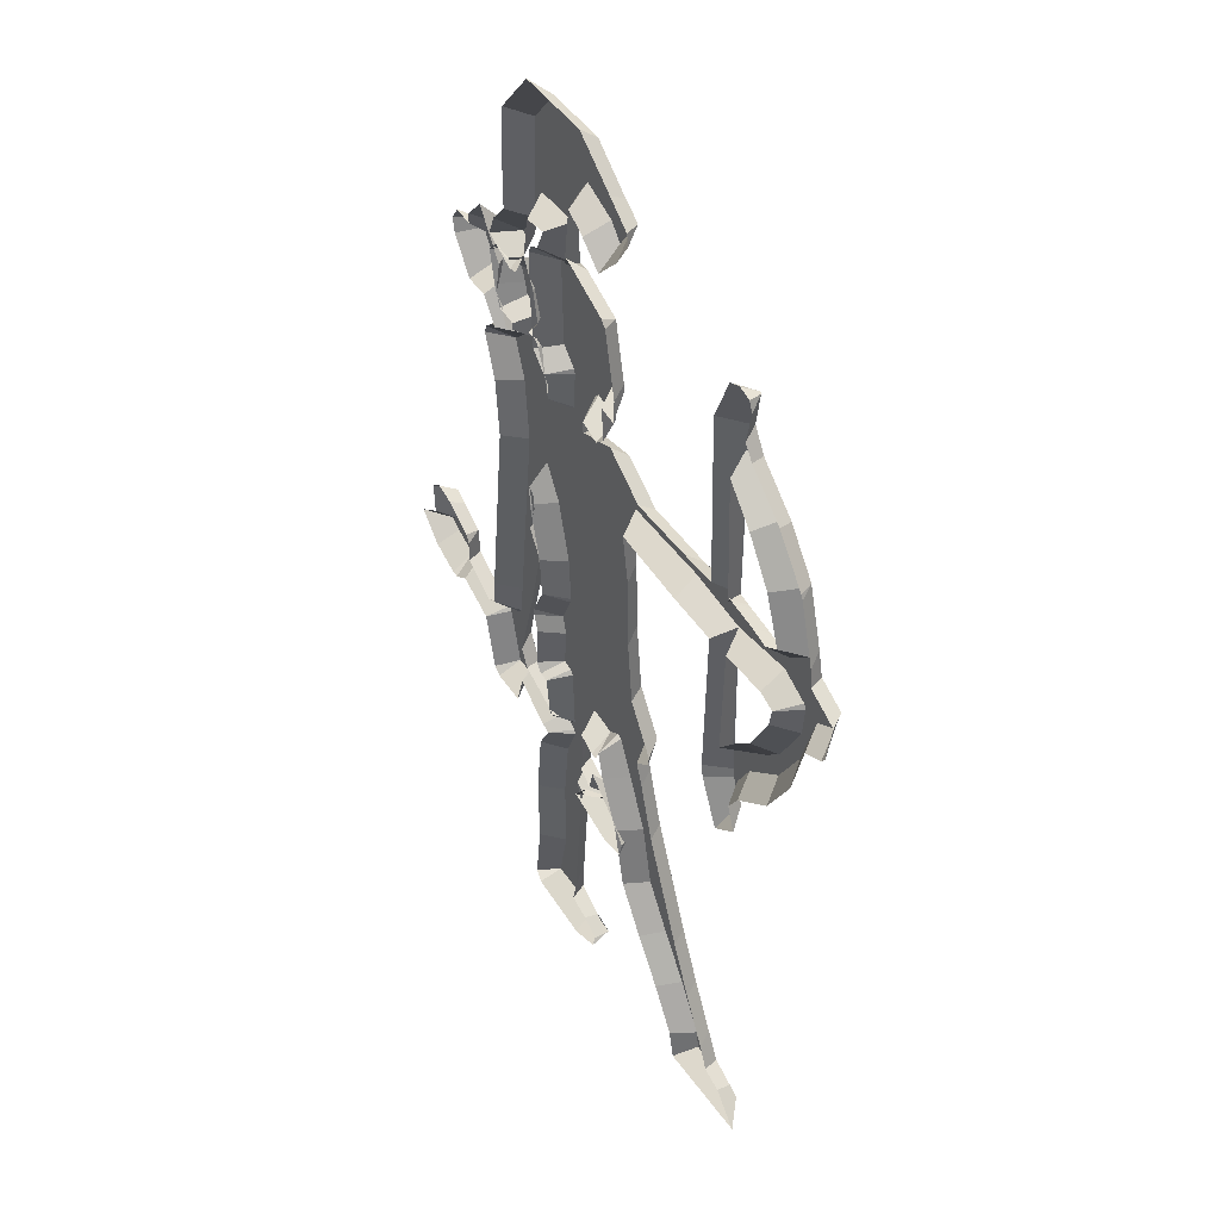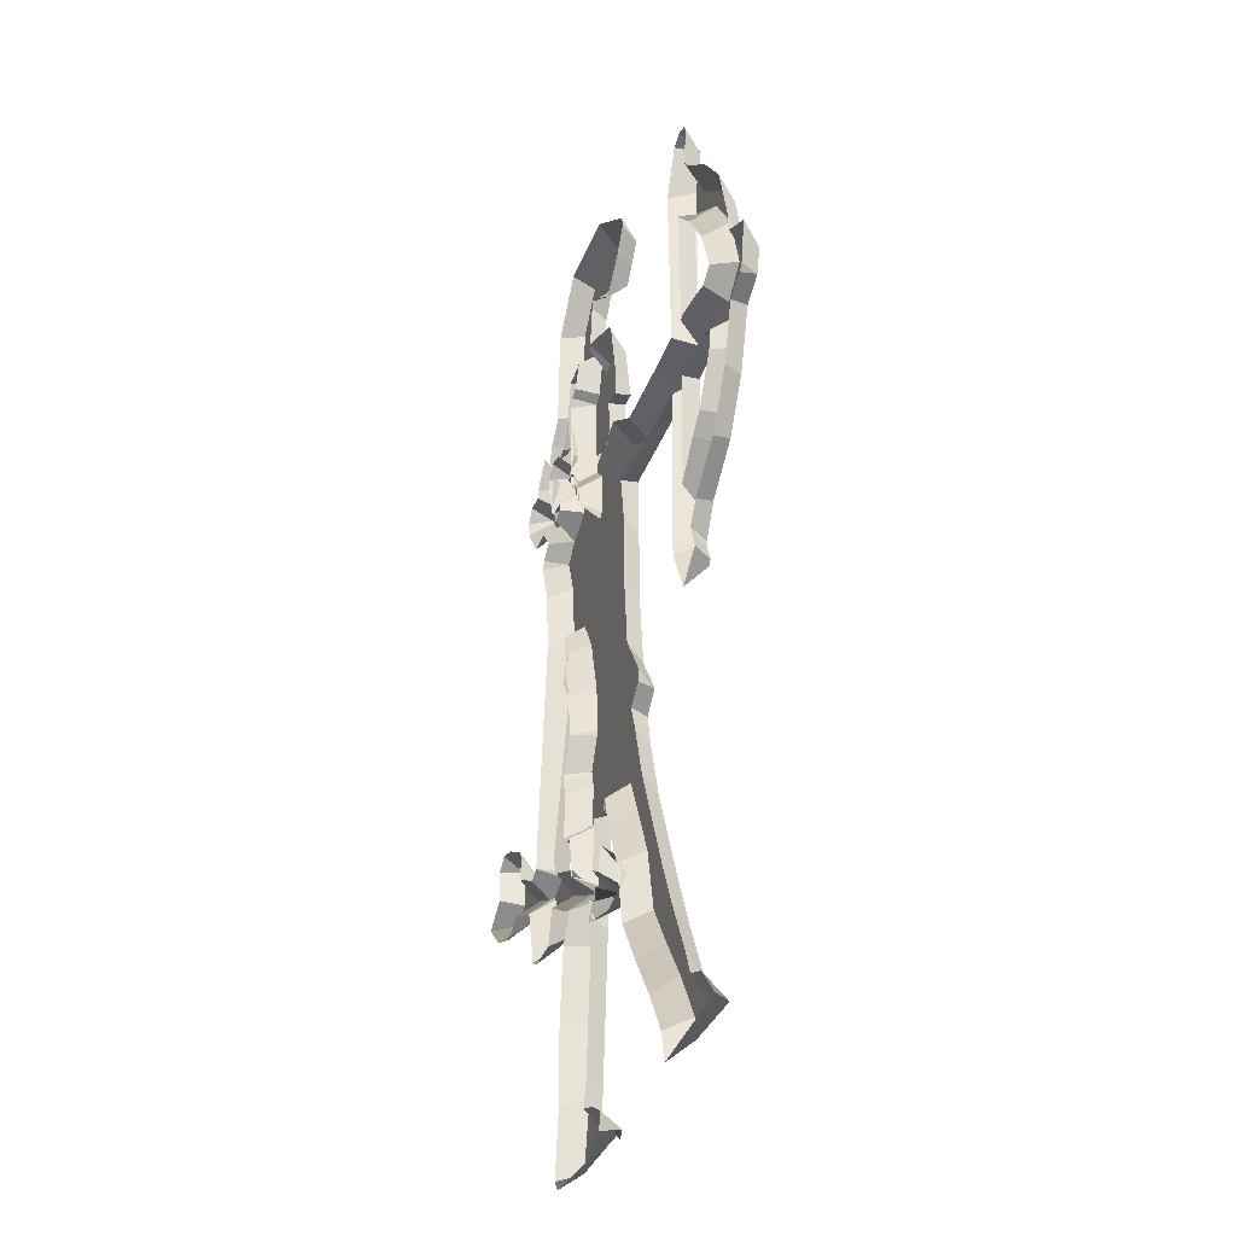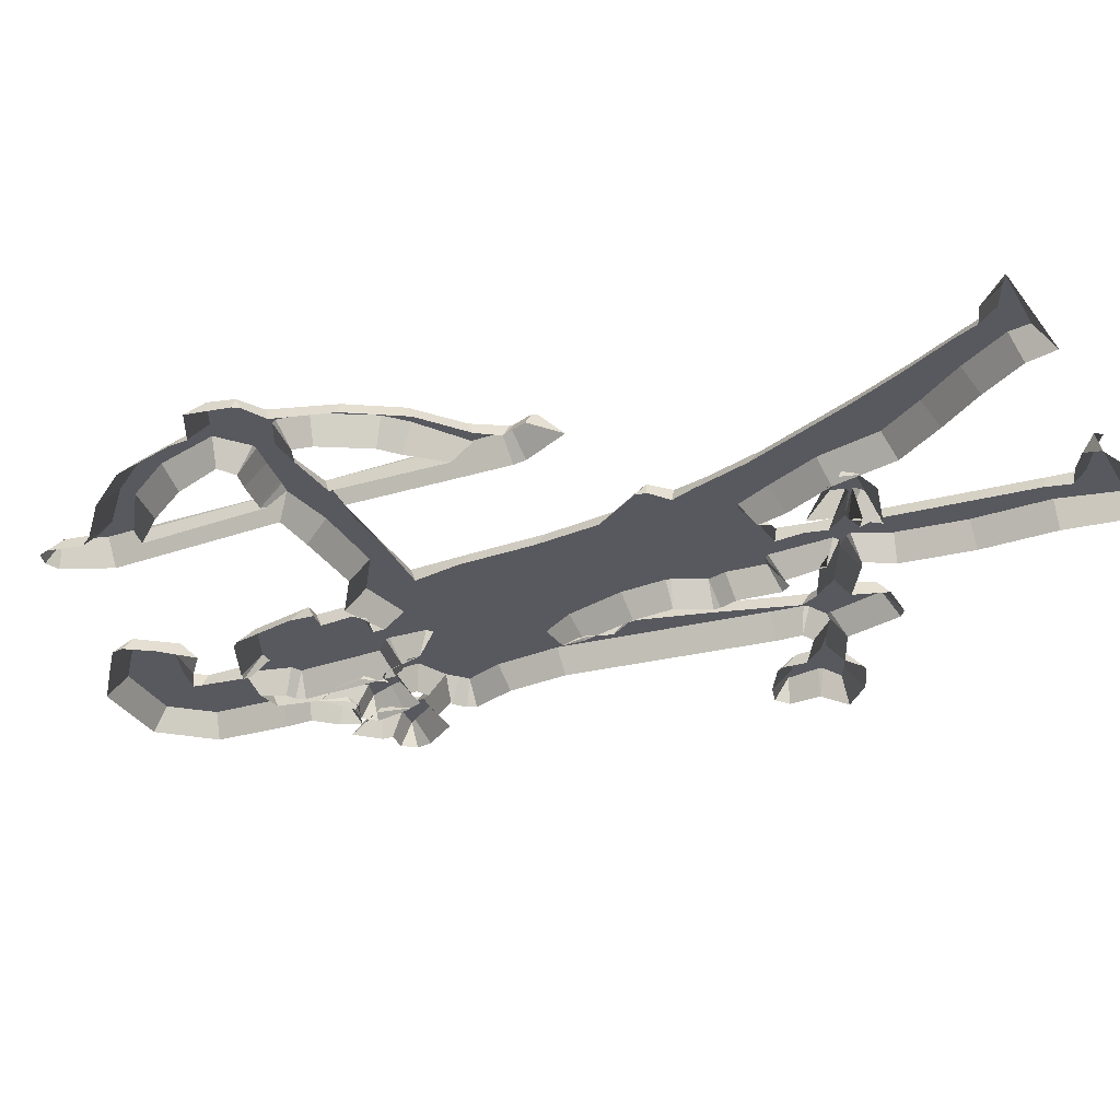
<metadata>
{"format":"obj","ext":"obj","renderer":"f3d","projection":"perspective","resolution":1024,"background":"white","views":[{"elev":43.3,"azim":-120.9,"up":"+Y"},{"elev":-34.4,"azim":-108.6,"up":"+Y"},{"elev":-30.3,"azim":-64.3,"up":"+Z"}]}
</metadata>
<code>
v -10.87 1.93 -1.5e-05
v -6 9.18 -1.5e-05
v 3.947 16.79 -1.5e-05
v -1.726 19.28 -1.5e-05
v 3.109 20.54 -1.5e-05
v 13.36 19.59 -1.5e-05
v 1.273 21.58 -1.5e-05
v 7.627 22.93 -1.5e-05
v 12.51 22.32 -1.5e-05
v -6.082 27.01 -1.5e-05
v 16.74 27.8 -1.5e-05
v 29.04 28.6 -1.5e-05
v -6.948 30.06 -1.5e-05
v 20.89 30.98 -1.5e-05
v 10.16 32.31 -1.5e-05
v 25.73 33.63 -1.5e-05
v -18.84 37.32 -1.5e-05
v 9.054 38.35 -1.5e-05
v 9.859 42.63 -1.5e-05
v -22.01 47.74 -1.5e-05
v -10.09 49.67 -1.5e-05
v -20.85 49.86 -1.5e-05
v -29.05 53.51 -1.5e-05
v -17.18 54.98 -1.5e-05
v 7.195 55.37 -1.5e-05
v 14.94 56.77 -1.5e-05
v 2.273 56.72 -1.5e-05
v -21.02 58.96 -1.5e-05
v 16.5 58.76 -1.5e-05
v -1.827 59.51 -1.5e-05
v 10.27 65.93 -1.5e-05
v 13 68.31 -1.5e-05
v 13.06 70.44 -1.5e-05
v 4.017 72.95 -1.5e-05
v 9.234 80.77 -1.5e-05
v 4.217 -0.7043 -1.5e-05
v 10.9 0.5748 -1.5e-05
v 2.683 2.621 -1.5e-05
v 10.21 5.89 -1.5e-05
v 3.671 18.42 -1.5e-05
v 16.49 19.61 -1.5e-05
v 0.3221 24.8 -1.5e-05
v 26.7 26.43 -1.5e-05
v 21.9 26.33 -1.5e-05
v -7.093 30.93 -1.5e-05
v 21.29 31.64 -1.5e-05
v 10.14 31.73 -1.5e-05
v 26.85 32.8 -1.5e-05
v -16.28 40.38 -1.5e-05
v -4.004 40.11 -1.5e-05
v -24.92 44.21 -1.5e-05
v -16.65 49.64 -1.5e-05
v -5.209 54.55 -1.5e-05
v -16.63 54.7 -1.5e-05
v 18.65 58.81 -1.5e-05
v -24.86 61.27 -1.5e-05
v -1.988 61.46 -1.5e-05
v 13.98 62.98 -1.5e-05
v 20.11 64.05 -1.5e-05
v 9.05 63.87 -1.5e-05
v -16.28 65.08 -1.5e-05
v -18.62 68.01 -1.5e-05
v 4.541 68.87 -1.5e-05
v 0.05342 70.81 -1.5e-05
v 3.908 73.62 -1.5e-05
v -1.449 77.79 -1.5e-05
v 10.25 -0.27 -1.5e-05
v 1.035 1.63 -1.5e-05
v 4.12 5.31 -1.5e-05
v 10.31 11.96 -1.5e-05
v -0.6342 15.56 -1.5e-05
v -3.223 17.45 -1.5e-05
v 3.111 16.85 -1.5e-05
v 1.749 19.69 -1.5e-05
v 17.18 20.16 -1.5e-05
v 0.7052 23.94 -1.5e-05
v -17.74 35.7 -1.5e-05
v 9.144 38.1 -1.5e-05
v 9.22 38.74 -1.5e-05
v -19.94 44.09 -1.5e-05
v -3.888 46.21 -1.5e-05
v 15.27 51.67 -1.5e-05
v -0.5226 56.96 -1.5e-05
v 12.21 58.31 -1.5e-05
v 9.233 58.57 -1.5e-05
v -24.67 61.69 -1.5e-05
v 20.93 62.95 -1.5e-05
v 11.5 63.86 -1.5e-05
v 15.25 64.95 -1.5e-05
v -0.811 66.77 -1.5e-05
v 3.942 69.31 -1.5e-05
v -17.81 69.11 -1.5e-05
v 9.641 69.42 -1.5e-05
v 1.375 0.3579 -1.5e-05
v -8.61 5.57 -1.5e-05
v -2.876 16.1 -1.5e-05
v 8.354 20.02 -1.5e-05
v 7.904 22.5 -1.5e-05
v 11.59 24.71 -1.5e-05
v 1.358 23.82 -1.5e-05
v 12.38 26.17 -1.5e-05
v -4.564 34.81 -1.5e-05
v 10.38 42.98 -1.5e-05
v -16.78 55.05 -1.5e-05
v 16.57 55.3 -1.5e-05
v 7.41 56.66 -1.5e-05
v 0.4454 56.13 -1.5e-05
v 13.18 57.84 -1.5e-05
v 14.1 59.07 -1.5e-05
v -0.2973 59.72 -1.5e-05
v 9.436 62.25 -1.5e-05
v -18.72 62.4 -1.5e-05
v 12.83 64.21 -1.5e-05
v 18.34 64.79 -1.5e-05
v 12.36 63.59 -1.5e-05
v -0.3639 67.33 -1.5e-05
v 9.144 67.52 -1.5e-05
v 8.32 67.86 -1.5e-05
v -16.93 72.93 -1.5e-05
v -3.686 75.2 -1.5e-05
v -18.05 2.644 -1.5e-05
v -16.25 3.298 -1.5e-05
v 4.603 3.269 -1.5e-05
v 9.658 17.78 -1.5e-05
v 9.159 20.33 -1.5e-05
v -7.561 22.3 -1.5e-05
v 2.92 24.55 -1.5e-05
v 9.66 30.3 -1.5e-05
v 23.97 33.16 -1.5e-05
v 10.41 33.01 -1.5e-05
v -18.51 33.68 -1.5e-05
v 10.44 40.58 -1.5e-05
v -22.36 40.05 -1.5e-05
v 10.37 44.77 -1.5e-05
v -3.202 50.16 -1.5e-05
v -26.35 54.91 -1.5e-05
v 16.29 56.02 -1.5e-05
v 8.503 59.18 -1.5e-05
v 12.21 58.88 -1.5e-05
v 14.51 60.14 -1.5e-05
v 14.36 64.54 -1.5e-05
v 9.543 66.8 -1.5e-05
v 4.513 69.39 -1.5e-05
v -15.82 72.5 -1.5e-05
v 2.118 72.5 -1.5e-05
v -3.533 76.18 -1.5e-05
v -20.34 0.1348 -1.5e-05
v -15.4 5.26 -1.5e-05
v -3.432 13.06 -1.5e-05
v 2.569 17.82 -1.5e-05
v 18.42 24.82 -1.5e-05
v 8.411 25.94 -1.5e-05
v -5.372 28.87 -1.5e-05
v 16.69 29.9 -1.5e-05
v 26.69 30.17 -1.5e-05
v -16.16 31.87 -1.5e-05
v -14.33 35.65 -1.5e-05
v -18.55 42.89 -1.5e-05
v -26.21 48.76 -1.5e-05
v -28.44 50.19 -1.5e-05
v -21.14 54.23 -1.5e-05
v -19.59 54.62 -1.5e-05
v -22.45 55.09 -1.5e-05
v 15.3 56.88 -1.5e-05
v 8.941 59.63 -1.5e-05
v 8.485 61.24 -1.5e-05
v 15.33 63.52 -1.5e-05
v 16.57 66.6 -1.5e-05
v -2.286 73.13 -1.5e-05
v 12.72 76.77 -1.5e-05
v 2.383 80.68 -1.5e-05
v -13.28 9.374 -1.5e-05
v -11.28 13.61 -1.5e-05
v 2.386 18.82 -1.5e-05
v -2.241 18.31 -1.5e-05
v -0.2947 22.42 -1.5e-05
v 23.42 25.36 -1.5e-05
v 9.315 25.94 -1.5e-05
v 8.808 35 -1.5e-05
v -14.17 36.71 -1.5e-05
v 14.8 46.67 -1.5e-05
v -22.32 49.27 -1.5e-05
v -14.56 49.55 -1.5e-05
v -28.05 49.65 -1.5e-05
v -14.55 54.78 -1.5e-05
v 2.283 55.76 -1.5e-05
v -1.485 57.03 -1.5e-05
v 7.733 57.23 -1.5e-05
v 13.79 59.28 -1.5e-05
v 14.77 60.8 -1.5e-05
v 20.7 61.63 -1.5e-05
v 14.58 66.6 -1.5e-05
v -14.16 68.73 -1.5e-05
v 7.43 69.72 -1.5e-05
v -18.37 71.77 -1.5e-05
v -11.42 -0.4484 -1.5e-05
v 2.732 22.18 -1.5e-05
v 17.8 27.31 -1.5e-05
v 24.07 25.38 -1.5e-05
v 9.905 26.72 -1.5e-05
v 11.78 28.13 -1.5e-05
v 20.98 29.07 -1.5e-05
v -11.08 54.63 -1.5e-05
v -26.23 56.42 -1.5e-05
v 9.877 59.57 -1.5e-05
v 18.37 63.89 -1.5e-05
v -21.95 65.16 -1.5e-05
v -18.04 72.59 -1.5e-05
v -12.54 0.8619 1.71
v -17.28 1.259 1.71
v -15.22 2.214 1.71
v -12.29 2.499 1.71
v -14.01 4.558 1.71
v -9.898 6.432 1.71
v -11.89 8.686 1.71
v -18.26 0.7677 1.71
v -9.866 12.98 1.71
v -7.278 10.07 1.71
v -6.11 21.76 1.71
v -3.698 18.8 1.71
v -16.26 35.58 1.71
v -16.25 35.96 1.71
v -15.86 36.02 1.71
v -16.87 34.03 1.71
v -16.58 33.65 1.71
v -19.53 41.66 1.71
v -17.7 38.34 1.71
v -15.59 39.05 1.71
v -23.48 44.86 1.71
v -21.18 41.11 1.71
v -21.14 43.13 1.71
v -23.46 47.28 1.71
v -15.75 36.82 1.71
v -0.2552 26.03 1.71
v -4.581 26.58 1.71
v -5.499 30.74 1.71
v -3.967 29.3 1.71
v -1.712 23.08 1.71
v -15.59 50.63 1.71
v -4.859 13.71 1.71
v -2.04 16.43 1.71
v -2.391 16.97 1.71
v -0.774 17.13 1.71
v -0.5607 18.23 1.71
v 2.051 0.2792 1.71
v 1.671 0.8379 1.71
v 3.447 1.255 1.71
v 4.214 0.8866 1.71
v 1.15 17.96 1.71
v 1.027 18.45 1.71
v 4.445 19.75 1.71
v 1.479 18.37 1.71
v 1.535 17.48 1.71
v 1.969 17.31 1.71
v -3.126 34.31 1.71
v 0.2519 26.18 1.71
v 7.368 34.48 1.71
v -2.458 40.01 1.71
v 7.535 38.61 1.71
v -2.317 46.15 1.71
v 8.915 43.55 1.71
v 7.277 34.88 1.71
v 6.93 21.6 1.71
v 4.3 22.33 1.71
v 1.354 25.42 1.71
v 3.774 25.7 1.71
v 8.146 30.47 1.71
v 0.736 19.74 1.71
v 6.911 20.24 1.71
v -25.17 54.01 1.71
v -26.99 50.86 1.71
v -25.06 49.7 1.71
v -23.71 49.75 1.71
v -23.5 50.16 1.71
v -27.51 52.8 1.71
v -23.35 60.8 1.71
v -24.71 56.06 1.71
v -22.41 59.64 1.71
v -23.85 54.65 1.71
v -21.65 52.8 1.71
v -21.11 51.36 1.71
v -21.28 52.74 1.71
v -19.33 53.09 1.71
v -16.96 53.44 1.71
v -16.61 53.49 1.71
v -20.82 64.08 1.71
v -19.83 63.48 1.71
v -17.45 67.01 1.71
v -15.59 66.42 1.71
v -16.79 71.56 1.71
v -16.75 71.72 1.71
v -16.34 68.83 1.71
v -15.76 68.46 1.71
v -15.59 53.7 1.71
v -11.19 53.08 1.71
v -10.18 51.24 1.71
v -4.778 53.11 1.71
v -2.157 51.14 1.71
v -1.191 55.41 1.71
v 3.171 54.61 1.71
v 2.962 57.96 1.71
v 0.6093 57.37 1.71
v -0.5603 60.76 1.71
v -0.4453 61.21 1.71
v 0.7087 60.8 1.71
v 7.884 62.31 1.71
v 0.6315 66.08 1.71
v 6.272 57.6 1.71
v 3.384 57.6 1.71
v 10.61 46.3 1.71
v -0.5165 76.54 1.71
v -2.107 75.45 1.71
v -1.045 74.08 1.71
v 1.23 73.77 1.71
v 0.116 72.56 1.71
v 2.896 79.18 1.71
v 4.304 74.98 1.71
v 6.402 57.96 1.71
v 5.678 5.459 1.71
v 8.747 11.89 1.71
v 4.684 16.94 1.71
v 9.751 0.9232 1.71
v 5.877 2.563 1.71
v 8.653 5.751 1.71
v 8.133 17.38 1.71
v 8.275 21.56 1.71
v 7.042 20.61 1.71
v 7.375 21.25 1.71
v 12.69 23.71 1.71
v 7.487 27.08 1.71
v 7.166 26.71 1.71
v 8.394 27.26 1.71
v 8.584 31.99 1.71
v 11.91 40.34 1.71
v 10.73 38.21 1.71
v 17.16 25.64 1.71
v 13.87 26.04 1.71
v 13.13 23.65 1.71
v 15.66 26.77 1.71
v 15.41 27.14 1.71
v 13.28 28.53 1.71
v 14.27 21.01 1.71
v 15.87 21.1 1.71
v 17.37 26.03 1.71
v 17.87 25.7 1.71
v 21.78 27.81 1.71
v 22.19 27.79 1.71
v 23.76 26.93 1.71
v 22.23 28.3 1.71
v 15.14 29.74 1.71
v 11.91 33.41 1.71
v 13.26 46.66 1.71
v 11.42 42.92 1.71
v 25.28 29.74 1.71
v 25.42 29.35 1.71
v 25.98 27.83 1.71
v 27.18 28.49 1.71
v 22.43 30.5 1.71
v 24.67 31.75 1.71
v 25.73 32.43 1.71
v 6.916 54.1 1.71
v 6.423 54.47 1.71
v 10.94 57.55 1.71
v 8.713 55.82 1.71
v 13.47 56.46 1.71
v 13.78 52.02 1.71
v 7.761 59.25 1.71
v 4.398 67.78 1.71
v 9.835 58.3 1.71
v 11.2 59.03 1.71
v 11.11 59.86 1.71
v 12.39 62.81 1.71
v 10.53 63.35 1.71
v 10.09 61.49 1.71
v 11.22 59.52 1.71
v 11.02 64.53 1.71
v 5.433 67.76 1.71
v 7.205 66.85 1.71
v 6.283 70.63 1.71
v 11.25 76.22 1.71
v 5.503 73.37 1.71
v 10.55 70.54 1.71
v 8 66.38 1.71
v 11.59 67.81 1.71
v 11.66 66.37 1.71
v 8.621 79.31 1.71
v 11.5 70.4 1.71
v 14.29 55.69 1.71
v 14.97 55.15 1.71
v 15.16 58.36 1.71
v 13.27 61.26 1.71
v 12.99 60.31 1.71
v 15.93 60.03 1.71
v 17.84 60.24 1.71
v 17.59 62.63 1.71
v 19.31 62.39 1.71
v 19.73 62.92 1.71
v 15.58 62.71 1.71
v 16.92 64.08 1.71
v 13.39 65.67 1.71
v 12.39 65.19 1.71
v 14.15 63.36 1.71
v 16.61 64.75 1.71
f 210 209 211
f 214 215 213
f 213 211 212
f 209 210 216
f 209 212 211
f 214 213 212
f 217 215 218
f 214 218 215
f 219 217 220
f 222 221 223
f 224 225 221
f 226 227 228
f 229 230 231
f 226 231 230
f 230 227 226
f 232 229 231
f 227 222 233
f 235 219 238
f 223 221 225
f 223 233 222
f 233 228 227
f 217 218 240
f 240 220 217
f 241 242 243
f 238 219 220
f 241 243 244
f 245 246 247
f 248 247 246
f 249 244 243
f 250 244 249
f 249 251 252
f 253 249 243
f 254 253 243
f 252 250 249
f 238 234 235
f 234 237 235
f 255 237 256
f 262 258 255
f 256 237 234
f 255 236 237
f 263 264 251
f 266 267 256
f 265 266 256
f 255 256 257
f 263 266 264
f 244 250 268
f 258 261 260
f 270 271 272
f 273 272 232
f 274 270 272
f 275 271 270
f 276 277 278
f 279 277 270
f 278 277 279
f 270 274 279
f 274 272 273
f 280 281 282
f 281 280 274
f 282 281 283
f 239 283 281
f 283 239 284
f 285 284 239
f 280 279 274
f 229 232 272
f 287 288 286
f 286 276 287
f 291 290 292
f 289 288 287
f 288 293 292
f 276 278 287
f 239 228 233
f 295 239 296
f 295 296 297
f 295 294 239
f 298 297 296
f 299 298 300
f 298 260 300
f 304 303 305
f 305 306 307
f 305 302 301
f 301 306 305
f 300 308 309
f 297 298 299
f 300 260 310
f 292 293 291
f 293 289 294
f 311 312 313
f 288 289 293
f 314 313 315
f 304 305 307
f 314 311 313
f 317 316 311
f 314 317 311
f 318 301 309
f 294 285 239
f 319 320 321
f 248 322 323
f 269 321 325
f 327 326 328
f 269 263 251
f 263 269 327
f 319 323 324
f 323 247 248
f 322 324 323
f 321 320 325
f 320 319 324
f 328 263 327
f 330 266 331
f 257 256 267
f 257 262 255
f 267 266 330
f 259 258 262
f 266 263 331
f 267 330 332
f 260 261 310
f 257 267 333
f 259 261 258
f 336 337 338
f 339 340 337
f 337 329 338
f 337 336 339
f 337 340 341
f 338 342 343
f 343 336 338
f 336 344 345
f 345 344 346
f 347 348 349
f 346 347 349
f 336 345 339
f 349 345 346
f 350 341 340
f 341 350 351
f 334 352 353
f 351 350 334
f 351 334 335
f 354 349 355
f 356 357 355
f 354 358 349
f 358 354 359
f 350 352 334
f 354 360 359
f 349 348 355
f 356 355 348
f 300 361 362
f 363 364 365
f 364 361 366
f 306 301 318
f 306 318 367
f 307 306 368
f 318 309 308
f 363 370 369
f 370 363 371
f 369 364 363
f 372 373 374
f 371 374 375
f 371 375 370
f 373 372 376
f 310 366 361
f 310 361 300
f 368 306 377
f 378 377 306
f 377 378 379
f 382 381 379
f 377 379 381
f 317 381 380
f 384 382 385
f 306 383 378
f 380 381 382
f 386 317 380
f 317 386 316
f 372 374 371
f 300 362 308
f 365 364 366
f 365 366 388
f 388 366 389
f 391 371 392
f 391 372 371
f 365 393 390
f 394 395 393
f 395 396 397
f 393 395 398
f 396 395 394
f 398 395 399
f 385 400 384
f 380 382 387
f 384 387 382
f 385 401 400
f 403 398 399
f 391 402 372
f 352 366 310
f 310 353 352
f 251 321 269
f 122 121 210 211
f 172 148 213 215
f 148 122 211 213
f 121 147 216 210
f 147 196 209 216
f 196 1 212 209
f 1 95 214 212
f 173 172 215 217
f 95 2 218 214
f 126 173 217 219
f 77 221 222
f 131 156 225 224
f 77 131 224 221
f 49 158 226 228
f 51 133 230 229
f 158 80 231 226
f 133 17 227 230
f 80 20 232 231
f 17 77 222 227
f 45 13 236
f 13 153 237 236
f 10 126 219 235
f 156 157 223 225
f 157 180 233 223
f 52 49 228 239
f 2 149 240 218
f 149 175 220 240
f 72 96 242 241
f 96 71 243 242
f 175 176 238 220
f 4 72 241 244
f 68 94 246 245
f 38 68 245 247
f 94 36 248 246
f 150 40 251 249
f 174 150 249 253
f 3 174 253 254
f 71 3 254 243
f 74 250 252
f 176 42 234 238
f 153 10 235 237
f 50 102 255 258
f 42 256 234
f 102 45 236 255
f 197 5 251 264
f 5 74 252 251
f 42 76 265 256
f 76 100 265
f 100 127 266 265
f 127 197 264 266
f 74 7 268 250
f 7 4 244 268
f 81 50 258 260
f 160 184 271
f 184 159 272 271
f 20 182 273 232
f 23 160 271 275
f 136 23 275 270
f 56 204 277 276
f 204 136 270 277
f 163 28 278 279
f 182 274 273
f 161 280 282
f 182 22 281 274
f 162 161 282 283
f 22 52 239 281
f 24 162 283 284
f 104 24 284 285
f 161 163 279 280
f 159 51 229 272
f 86 56 276
f 62 207 286 288
f 207 86 276 286
f 208 195 290
f 195 92 292 290
f 112 61 289 287
f 92 62 288 292
f 28 112 287 278
f 180 183 239 233
f 183 21 296 239
f 53 203 295 297
f 203 185 294 295
f 21 135 298 296
f 61 54 294 289
f 186 187 299 300
f 83 107 302
f 107 27 301 302
f 135 81 260 298
f 57 30 303 304
f 30 110 305 303
f 110 83 302 305
f 27 186 300 309
f 187 53 297 299
f 193 144 291 293
f 144 119 291
f 119 208 290 291
f 185 193 293 294
f 66 146 312 311
f 146 120 312
f 120 169 313 312
f 169 64 315 313
f 64 145 314 315
f 90 57 304 307
f 171 66 311 316
f 145 65 317 314
f 116 90 307
f 27 309 301
f 54 104 285 294
f 73 69 319 321
f 36 67 322 248
f 124 97 269 325
f 97 125 326 327
f 97 327 269
f 69 123 323 319
f 123 38 247 323
f 37 39 324 322
f 67 37 322
f 70 124 325 320
f 99 8 326 329
f 39 70 320 324
f 98 263 328
f 8 98 328 326
f 152 330 331
f 179 262 257
f 179 18 259 262
f 98 152 331 263
f 178 200 332
f 152 178 332 330
f 200 128 267 332
f 47 15 333
f 15 179 257 333
f 132 79 335 334
f 79 78 335
f 103 134 310 261
f 128 47 333 267
f 18 103 261 259
f 125 9 329 326
f 9 338 329
f 11 340 339
f 101 99 329 337
f 201 101 337 341
f 9 6 342 338
f 75 151 336 343
f 151 344 336
f 6 41 343 342
f 41 75 343
f 151 44 346 344
f 44 177 348 347
f 177 199 348
f 44 347 346
f 198 11 339 345
f 202 198 345 349
f 11 154 350 340
f 130 201 341 351
f 19 132 334 353
f 78 130 351 335
f 155 354 355
f 43 12 357 356
f 12 155 355 357
f 14 202 349 358
f 46 14 358
f 48 16 360
f 16 129 359 360
f 129 46 358 359
f 154 181 352 350
f 155 48 360 354
f 199 43 356 348
f 25 362 361
f 108 84 363 365
f 106 25 361 364
f 188 85 367 318
f 85 111 306 367
f 91 116 307 368
f 188 318 308
f 165 138 369
f 205 165 369 370
f 84 139 371 363
f 138 106 364 369
f 60 166 374 373
f 166 205 375 374
f 205 370 375
f 113 31 376 372
f 31 60 373 376
f 63 143 368 377
f 143 91 368
f 118 194 379 378
f 194 93 382 379
f 34 63 377 381
f 65 34 381 317
f 142 117 383
f 117 118 378 383
f 93 31 385 382
f 111 142 383 306
f 170 35 386 380
f 35 171 316 386
f 25 188 308 362
f 164 26 365 388
f 82 105 389 366
f 189 108 365 390
f 139 109 392 371
f 109 190 391 392
f 26 29 393 365
f 29 55 394 393
f 137 164 388 389
f 105 137 389
f 140 189 390 393
f 59 206 395 397
f 58 140 393 398
f 55 191 396 394
f 206 114 399 395
f 192 32 384 400
f 88 115 401
f 33 170 380 387
f 32 33 387 384
f 31 88 401 385
f 167 141 402
f 141 113 372 402
f 168 58 398 403
f 114 168 403 399
f 190 167 402 391
f 89 192 400
f 115 89 400 401
f 191 87 397 396
f 87 59 397
f 181 82 366 352
f 134 19 353 310
f 40 73 321 251

</code>
